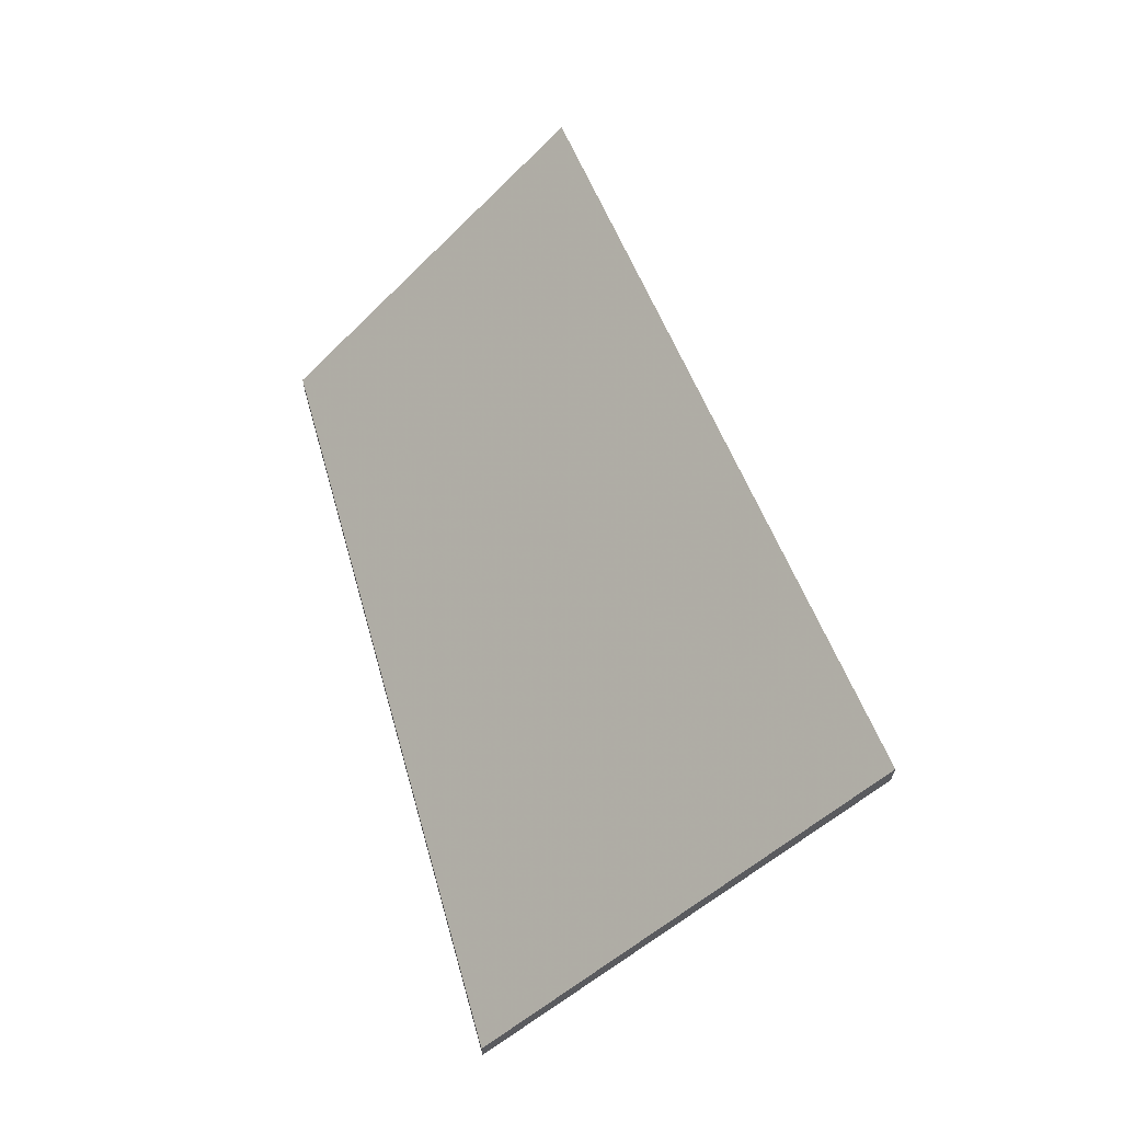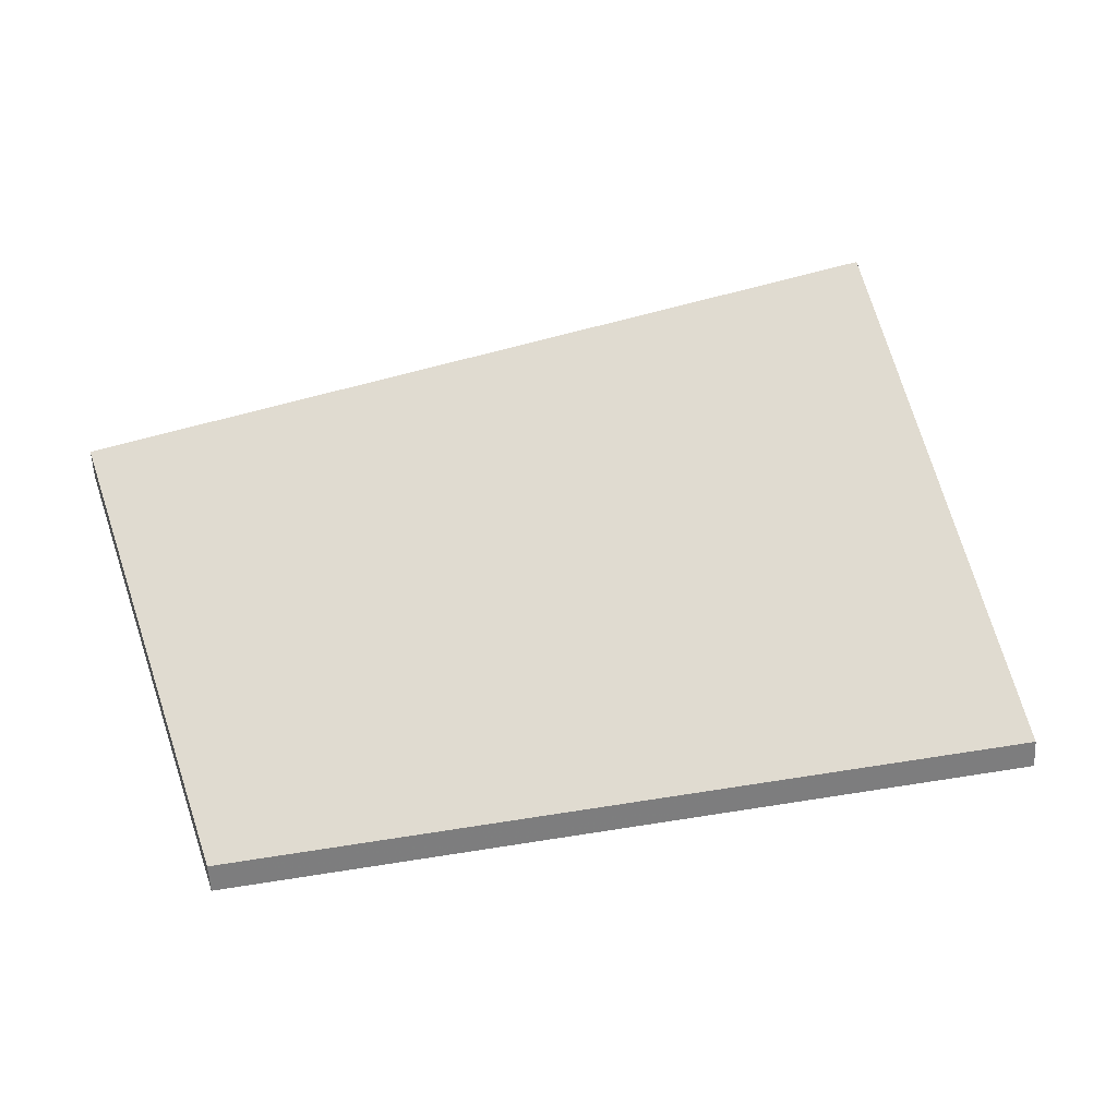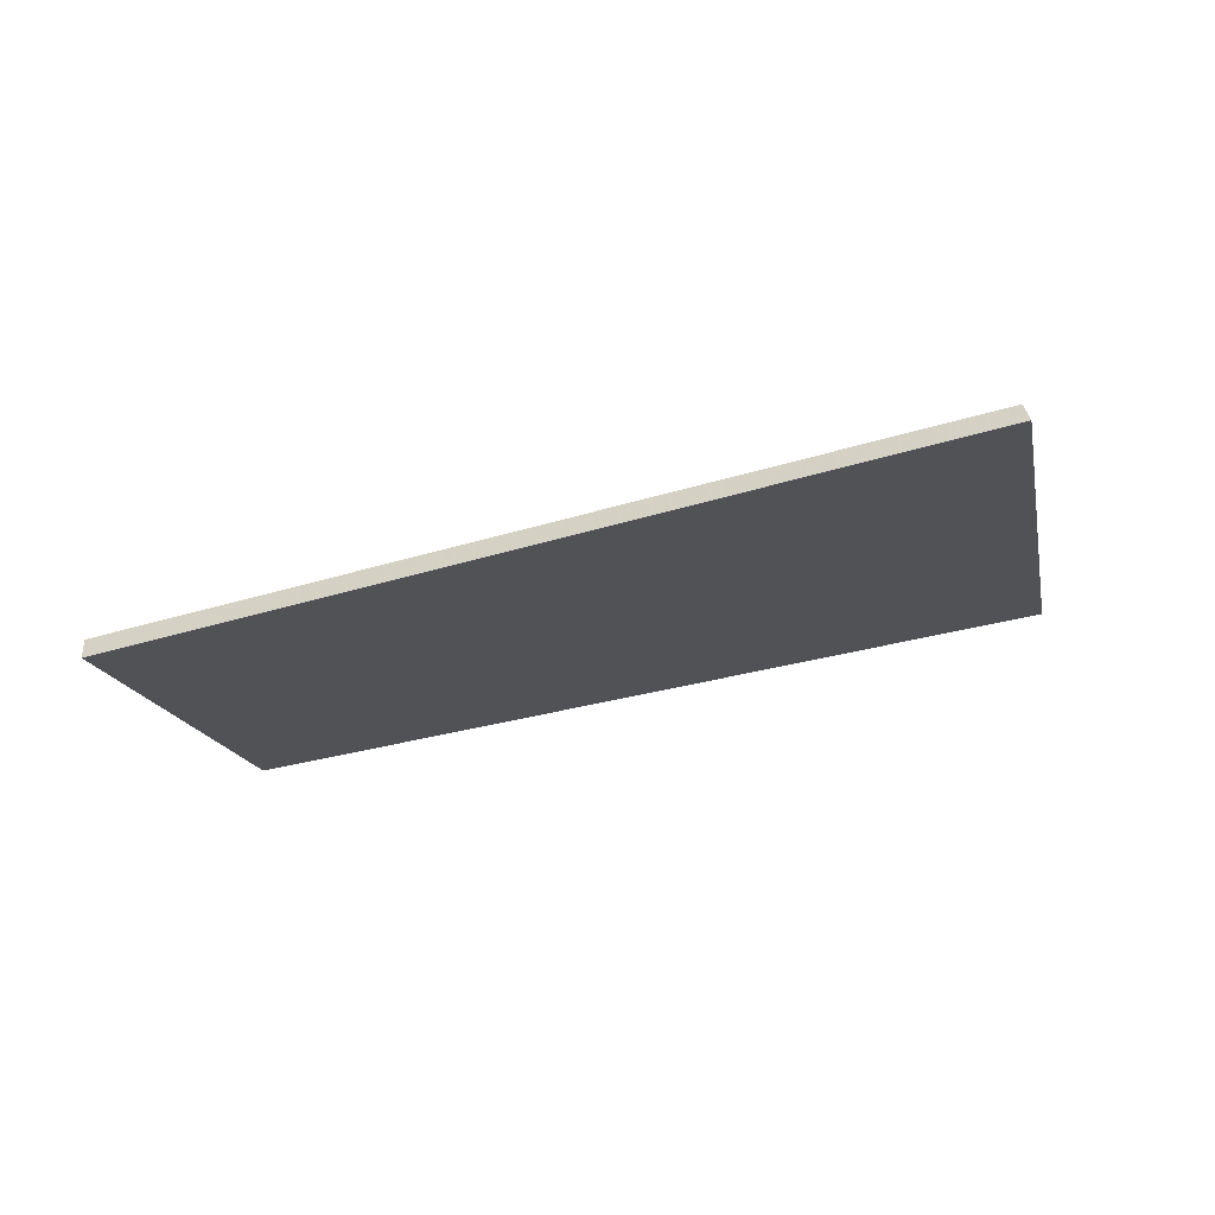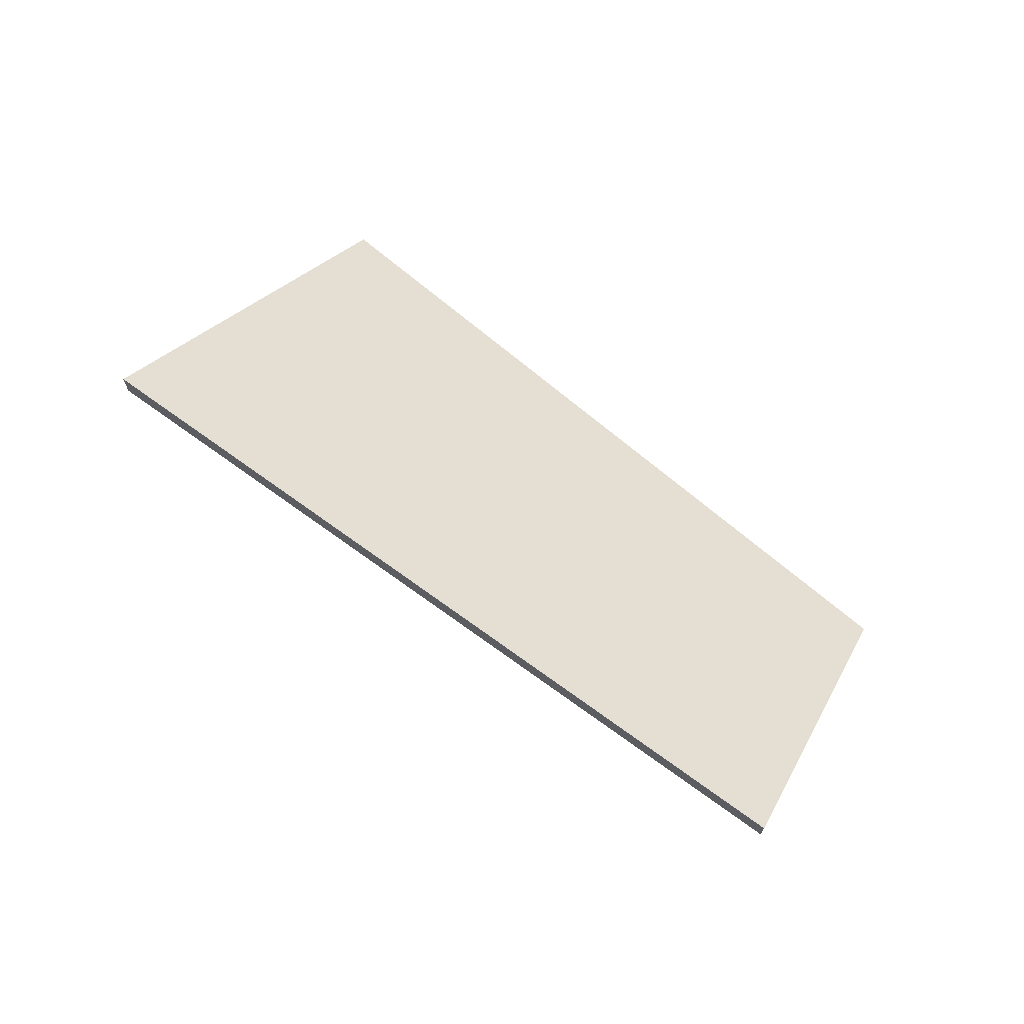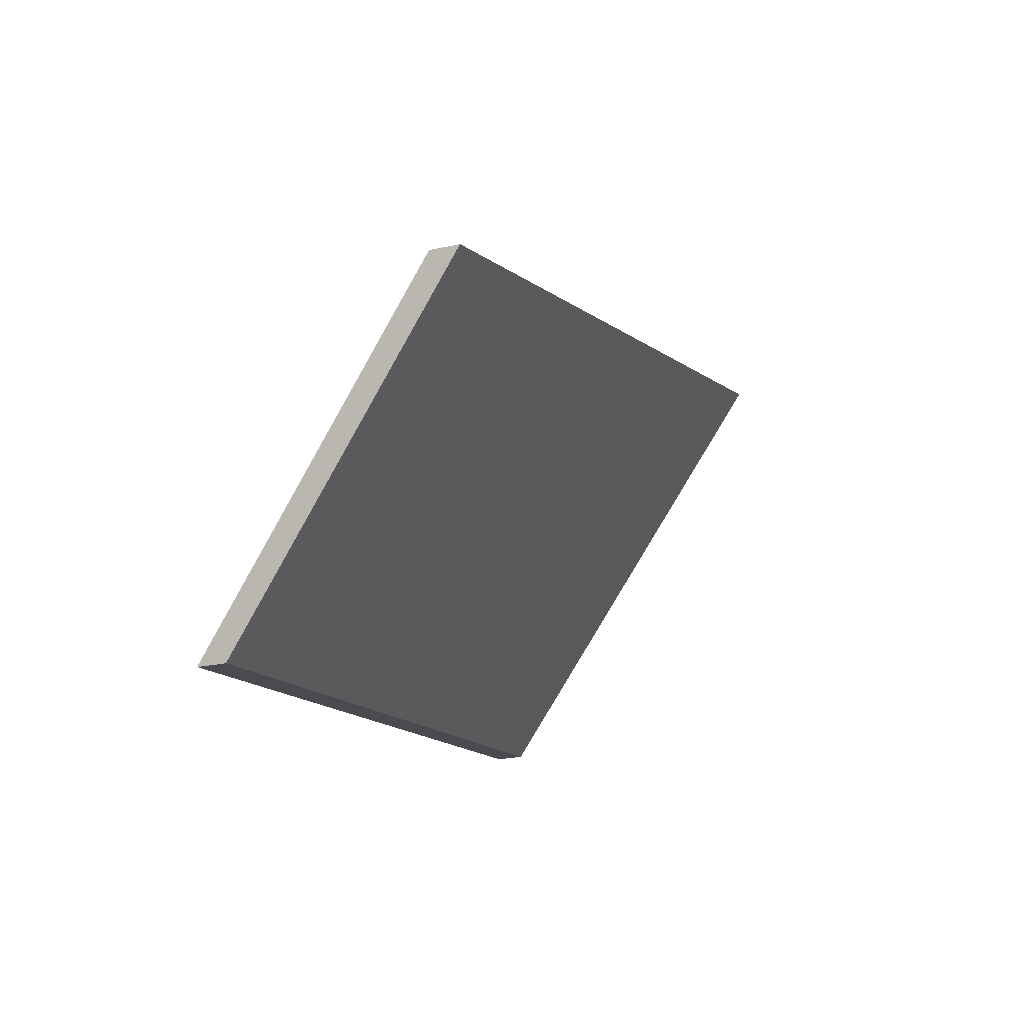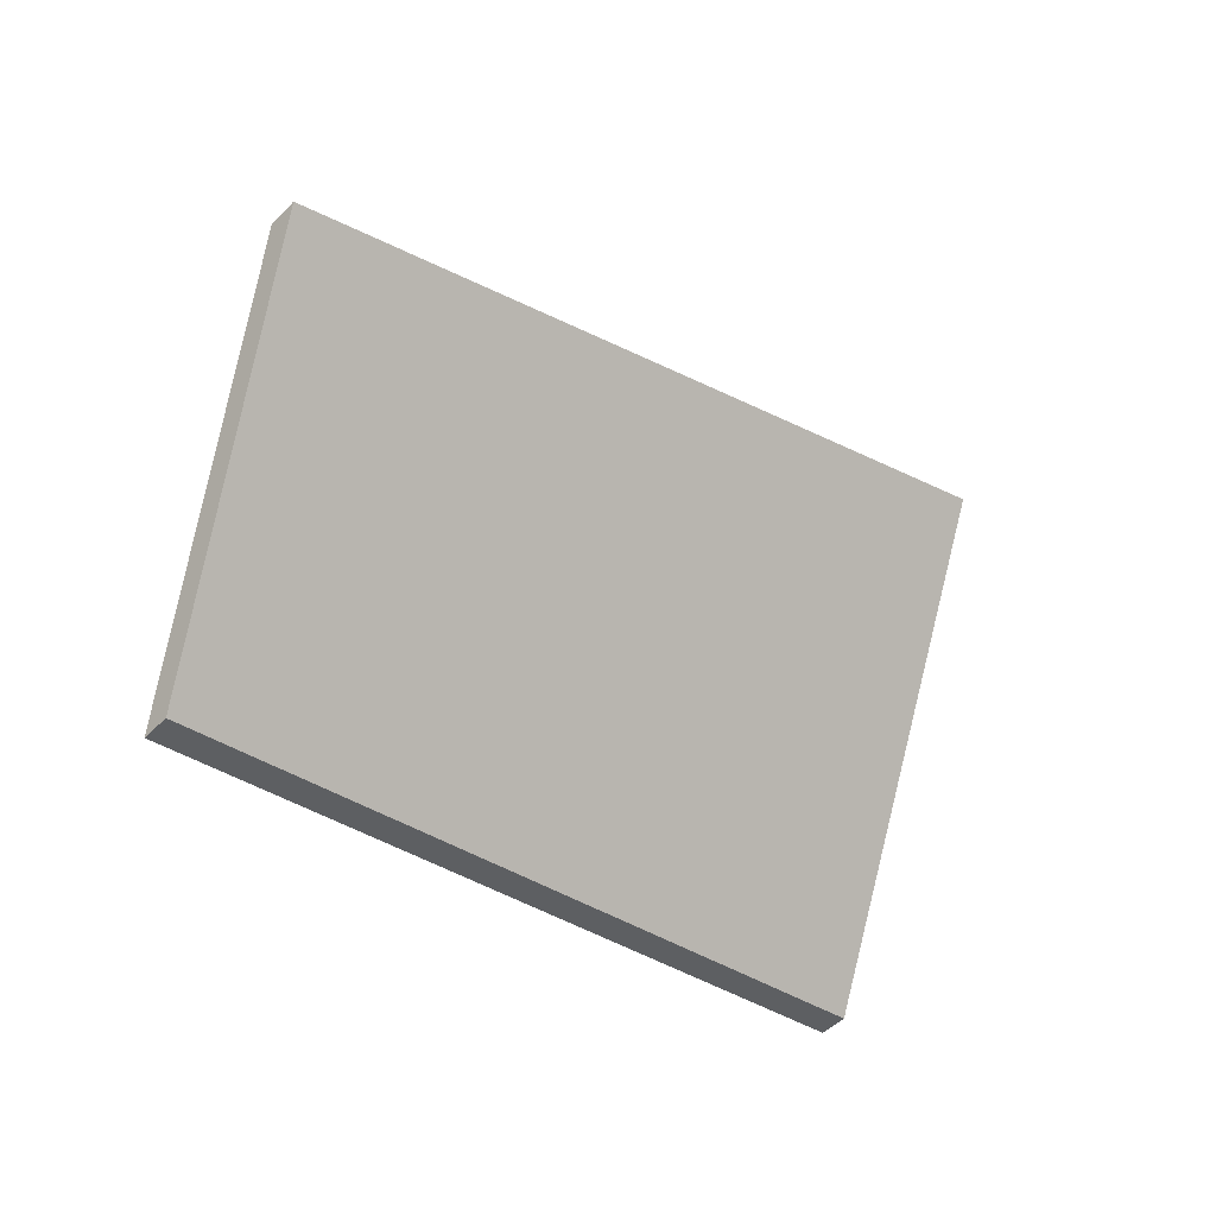
<metadata>
{"format":"obj","ext":"obj","renderer":"f3d","projection":"perspective","resolution":1024,"background":"white","views":[{"elev":64.7,"azim":-96.0,"up":"+Y"},{"elev":-58.3,"azim":-177.0,"up":"+Z"},{"elev":31.2,"azim":174.3,"up":"+Z"},{"elev":69.1,"azim":50.6,"up":"+Y"},{"elev":-23.9,"azim":110.0,"up":"+Z"},{"elev":-49.5,"azim":137.5,"up":"+Z"}]}
</metadata>
<code>
v 0.4861 -0.03255 1.115
v 0.4211 -0.03255 1.126
v 0.4322 -0.004797 1.158
v 0.4961 -0.01021 1.141
v 0.4861 -0.03496 1.115
v 0.4961 -0.01262 1.141
v 0.4322 -0.007207 1.158
v 0.4211 -0.03496 1.126
v 0.4961 -0.01262 1.141
v 0.4861 -0.03496 1.115
v 0.4861 -0.03255 1.115
v 0.4961 -0.01021 1.141
v 0.4322 -0.007207 1.158
v 0.4961 -0.01262 1.141
v 0.4961 -0.01021 1.141
v 0.4322 -0.004797 1.158
v 0.4211 -0.03496 1.126
v 0.4322 -0.007207 1.158
v 0.4322 -0.004797 1.158
v 0.4211 -0.03255 1.126
v 0.4861 -0.03496 1.115
v 0.4211 -0.03496 1.126
v 0.4211 -0.03255 1.126
v 0.4861 -0.03255 1.115
f 1 2 3
f 1 3 4
f 5 6 7
f 5 7 8
f 9 10 11
f 9 11 12
f 13 14 15
f 13 15 16
f 17 18 19
f 17 19 20
f 21 22 23
f 21 23 24

</code>
